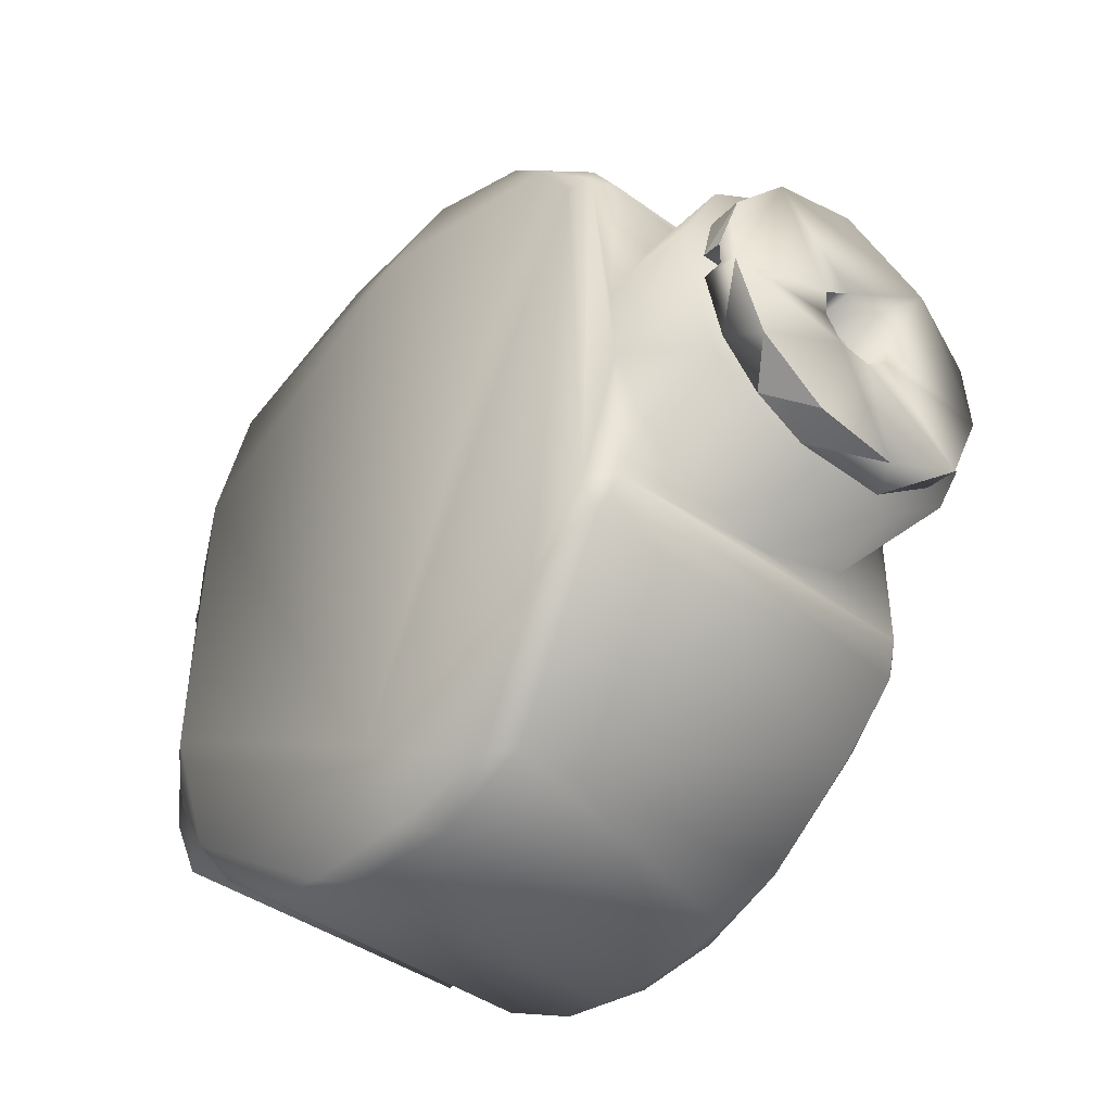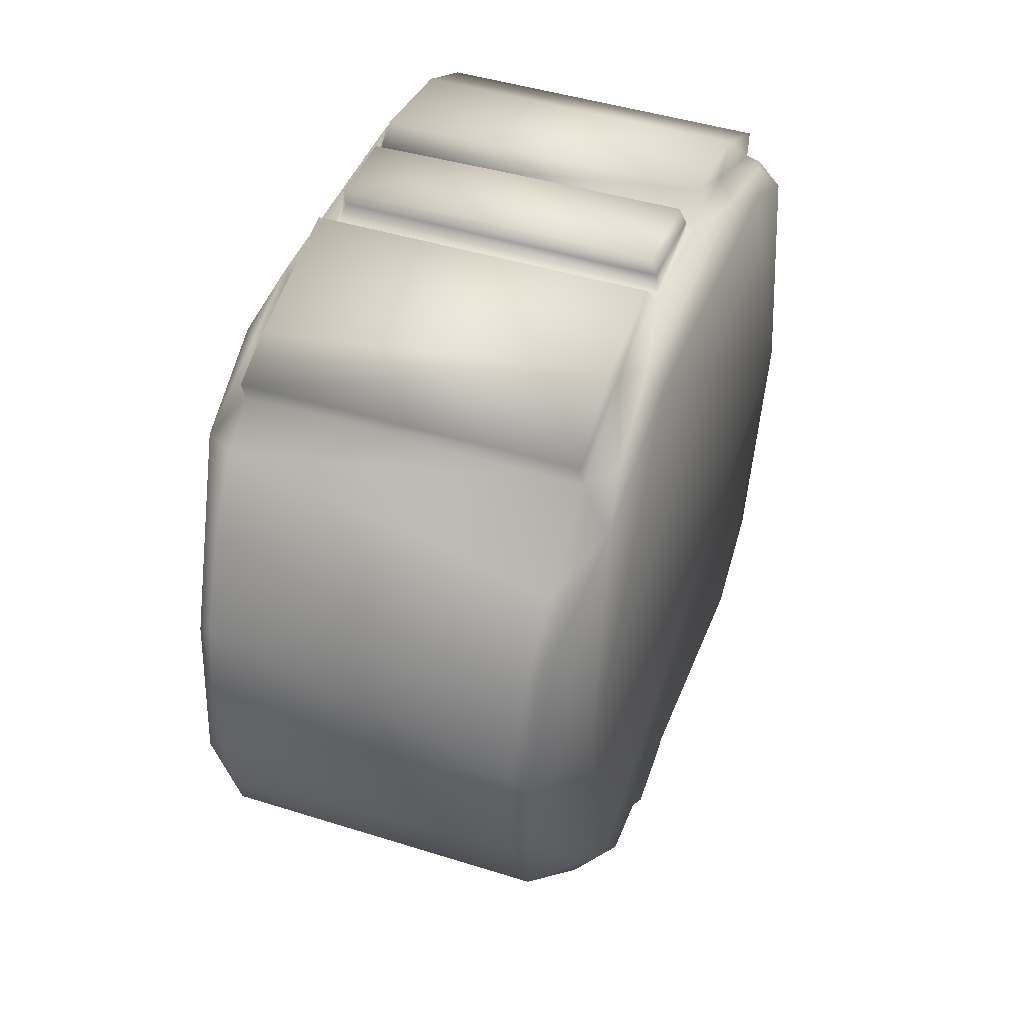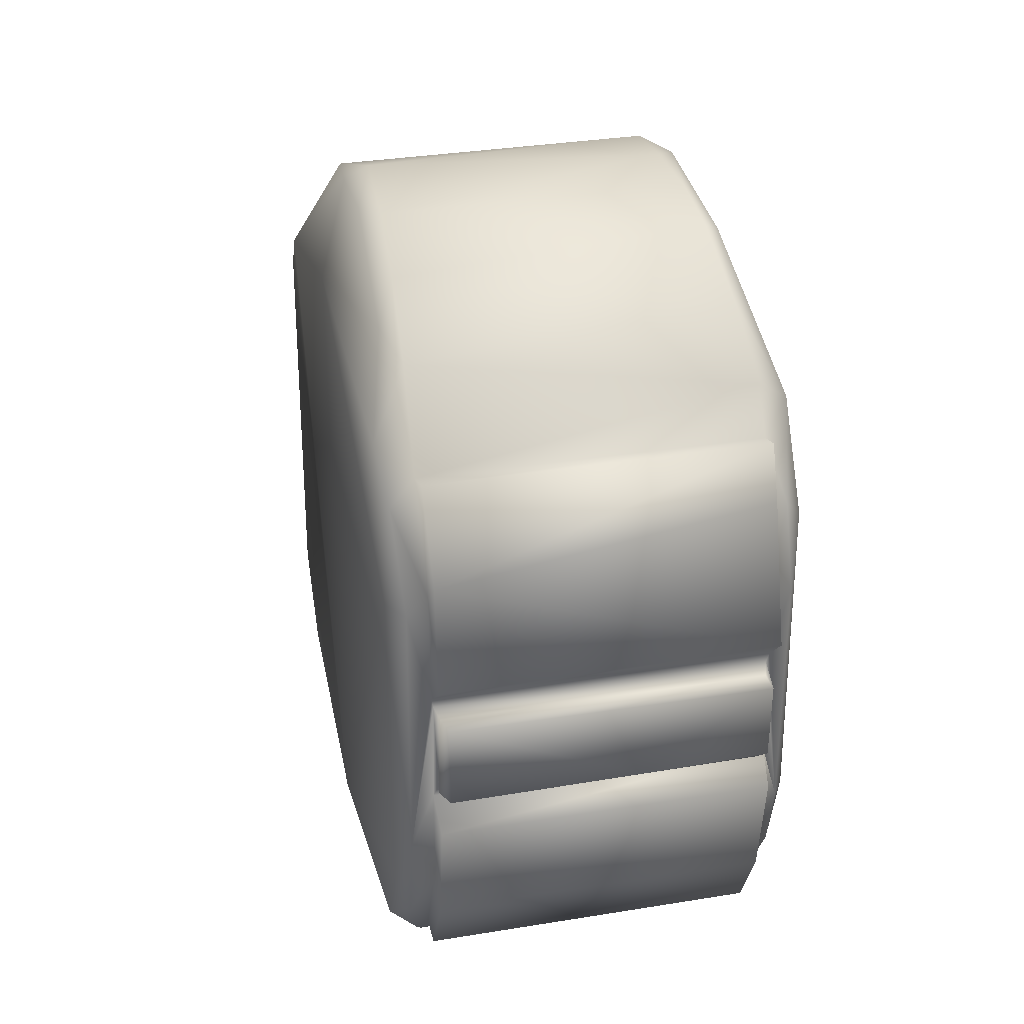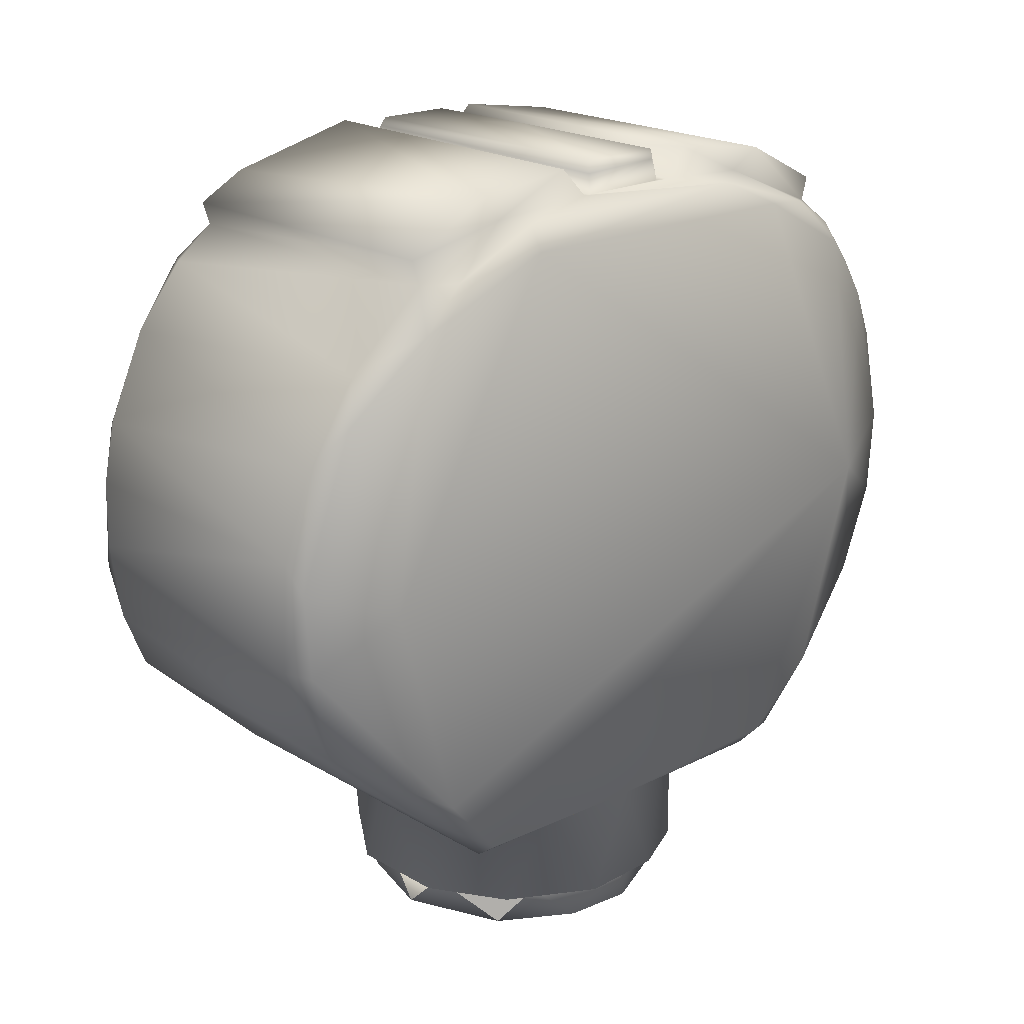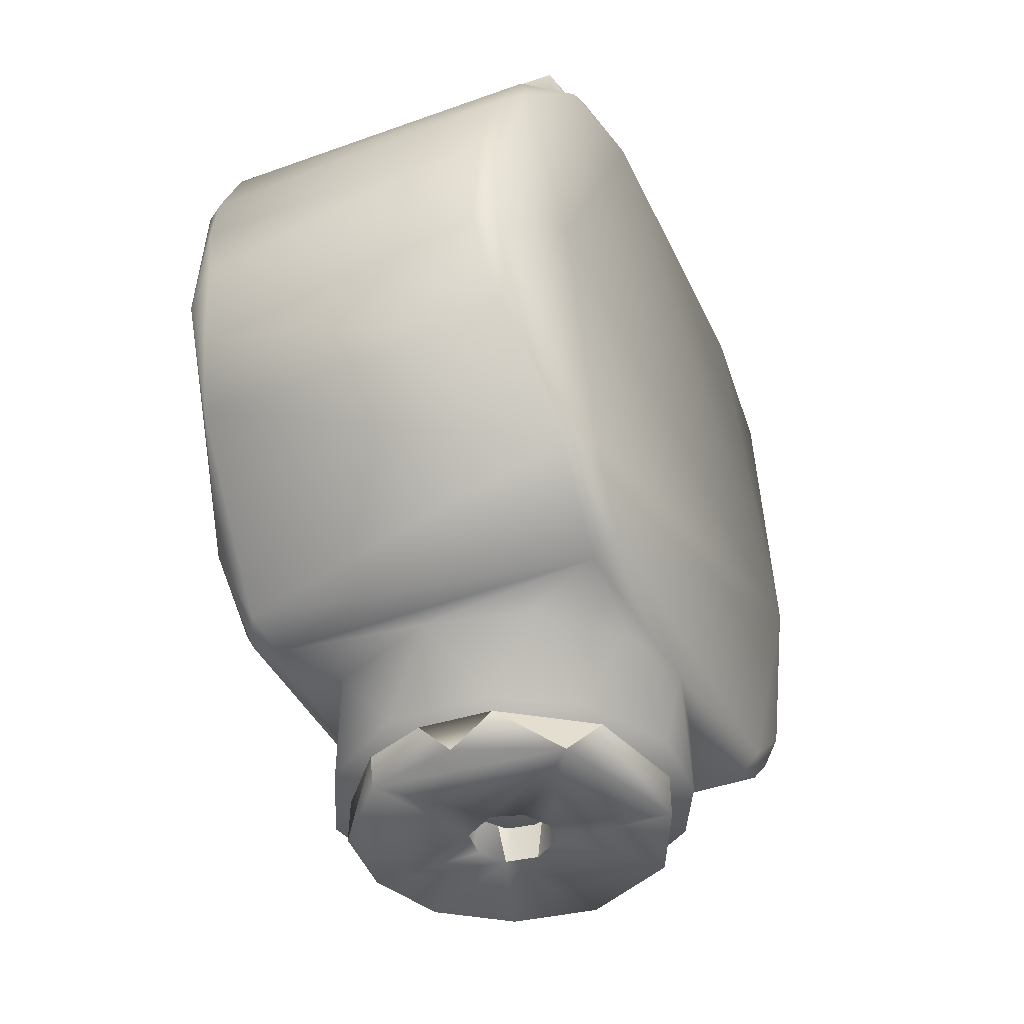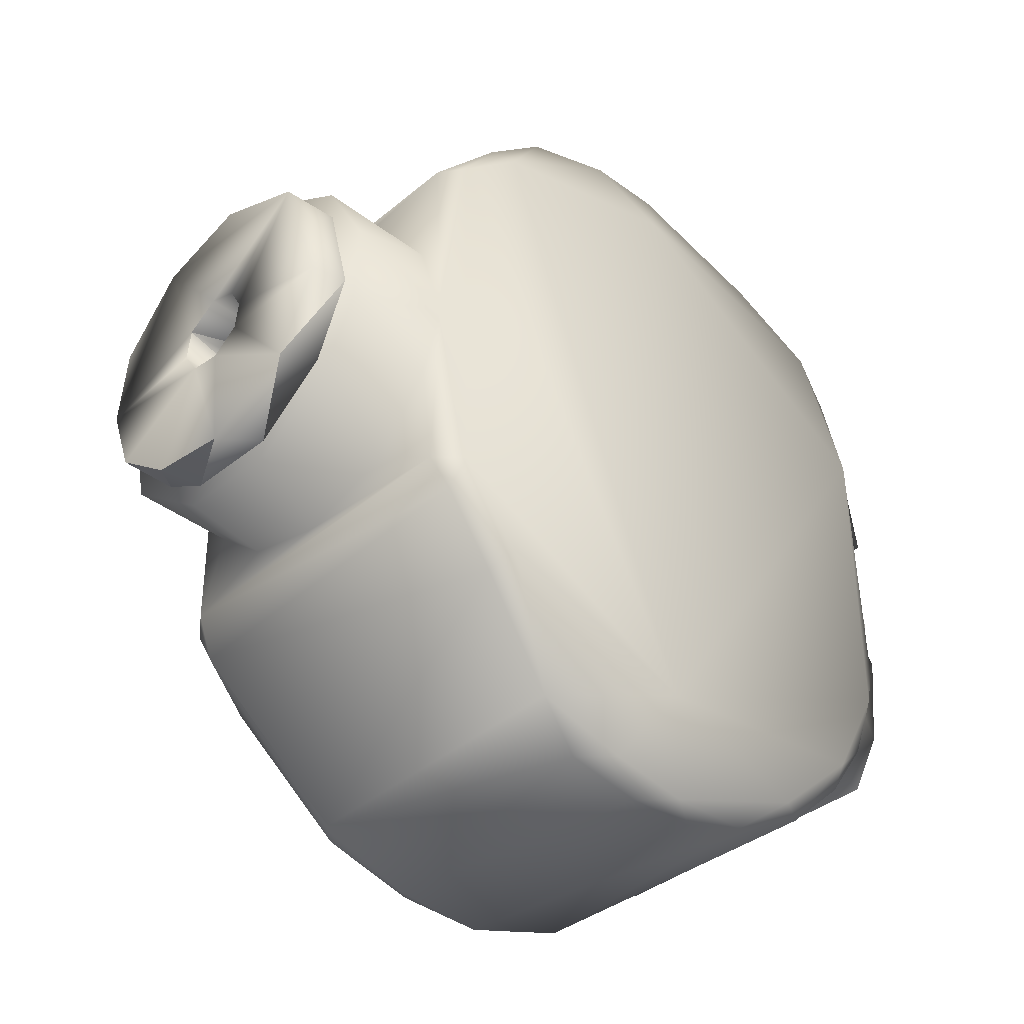
<metadata>
{"format":"obj","ext":"obj","renderer":"f3d","projection":"perspective","resolution":1024,"background":"white","views":[{"elev":-41.9,"azim":138.8,"up":"+Y"},{"elev":44.2,"azim":-159.8,"up":"+Z"},{"elev":32.6,"azim":-12.9,"up":"+Y"},{"elev":20.4,"azim":-132.5,"up":"+Z"},{"elev":-40.8,"azim":-156.4,"up":"+Z"},{"elev":-38.6,"azim":-134.3,"up":"+Y"}]}
</metadata>
<code>
o /ambf/env/pr2/r_wrist_roll_link_/ambf/env/pr2/r_wrist_roll_link_Wrist_Roll.018
v 0.01384 -0.000947 0.02695
v 0.01452 0.001415 0.02695
v 0.01137 0.007363 0.02945
v -0.01056 0.008292 0.0417
v -0.01339 0.001017 0.0417
v -0.01319 -0.002713 0.02945
v 0.000139 -0.01345 0.0417
v 0.01887 -0.001808 0.02939
v 0.01662 -0.009355 0.02945
v 0.01344 -0.001188 0.02945
v 0.005027 -0.001082 0.04169
v 0.004882 -0.001315 0.0248
v -0.01915 -0.001892 0.02945
v -0.0189 -0.002771 0.0248
v -0.01816 0.005629 0.0248
v -0.0159 0.01094 0.02945
v 0.01189 -0.01476 0.02945
v -0.01409 -0.01313 0.0248
v -0.002958 -0.01895 0.0248
v -0.005553 0.01834 0.02945
v -0.005581 0.01229 0.02945
v 0.002764 -0.004432 0.02481
v -0.001181 -0.004962 0.0248
v -0.01176 -0.006445 0.0417
v -0.01189 0.00642 0.02945
v -0.01283 0.01437 0.0248
v 0.00561 -0.01821 0.02945
v 0.00043 -0.0134 0.02945
v -0.005991 -0.01838 0.02945
v 0.01076 -0.0081 0.02945
v 0.003376 0.01869 0.02945
v -0.007101 -0.01131 0.0417
v 0.01276 -0.004171 0.0417
v 0.01483 0.001579 0.0292
v 0.01885 0.001705 0.02936
v -0.000957 0.01927 0.0248
v -0.004981 0.000883 0.0248
v 0.011 0.01557 0.02945
v 0.003138 0.01302 0.02945
v -0.005085 0.01238 0.0417
v -0.005065 -0.000408 0.0417
v 0.000498 0.005208 0.02479
v 0.002638 0.01315 0.0417
v 0.01286 0.003752 0.0417
v 0.008978 0.009832 0.0417
v 0.01325 0 0.02945
v 0.01331 0.00021 0.02947
v -0.003224 0.003978 0.02481
v 0.000456 0.005267 0.0417
v 0.01785 0.007289 0.0248
v 0.01884 -0.002521 0.0248
v -0.003742 -0.003475 0.0417
v -0.004567 -0.002527 0.02481
v 0.004032 0.003051 0.0417
v 0.002801 -0.00421 0.0417
v 0.00557 -0.01211 0.02945
v 0.01724 0.008163 0.02945
v -0.003772 0.003458 0.0417
v 0.0102 0.01613 0.0248
v -0.008254 -0.01067 0.02945
v 0.004401 0.002608 0.0248
v 0.01884 -0.001525 0.02695
v 0.01886 0.001515 0.02695
v -0.01504 -0.01167 0.02945
v 0.01533 -0.01155 0.0248
v -2.2e-05 -0.005083 0.0417
v 0.007305 -0.01756 0.0248
v 0.008147 -0.01081 0.0417
v -0.02293 0.02894 0.1155
v -0.02224 0.01755 0.1202
v -0.01991 0.02038 0.1208
v 0.01964 0.02374 0.04159
v 0.01899 0.0457 0.06108
v -0.01892 0.046 0.06146
v 0.01778 0.04927 0.06874
v 0.02011 0.04952 0.07505
v 0.01716 0.05106 0.07881
v 0.0198 0.03219 0.1155
v 0.02002 -0.03225 0.1153
v 0.01973 -0.03298 0.1184
v 0.0228 0.02411 0.04298
v 0.0213 0.004072 0.04178
v 0.01935 0.04332 0.1042
v 0.0237 0.03221 0.05091
v 0.01904 -0.04521 0.1015
v 0.01979 0.03309 0.1183
v 0.02308 -0.02569 0.1169
v 0.02415 -0.01617 0.1176
v 0.02246 -0.01558 0.1204
v 0.02155 0.003679 0.02945
v -0.02248 -0.01521 0.1204
v -0.0199 -0.01883 0.1211
v -0.0197 -0.04522 0.06103
v -0.02159 -0.03423 0.05049
v 0.02423 -0.03941 0.0786
v 0.02423 0.03944 0.07986
v -0.02125 0.03478 0.05079
v -0.02412 0.03163 0.05203
v -0.0198 0.03306 0.1182
v 0.02025 -0.04788 0.09206
v -0.01052 0.01898 0.04145
v -0.02063 0.02454 0.04183
v -0.02004 0.03228 0.1153
v 0.00398 -0.00509 0.1254
v -0.01861 -0.005363 0.1253
v 0.01823 0.05027 0.08655
v 0.01868 0.04844 0.09391
v 0.02045 0.04751 0.093
v -0.01938 0.0416 0.1067
v -0.02411 -0.03177 0.05235
v 0.0199 0.01909 0.121
v 0.01953 0.005709 0.1216
v -0.01973 0.005837 0.1216
v -0.01971 -0.02307 0.1234
v -0.01978 -0.0331 0.1182
v 0.01991 -0.01997 0.1207
v -0.0203 -0.04858 0.07218
v -0.02352 0.02465 0.04405
v -0.01977 -0.004423 0.1244
v -0.01733 -0.04916 0.06793
v 0.02351 -0.03477 0.111
v 0.02056 -0.04886 0.07659
v 0.01964 -0.0237 0.1231
v -0.01995 0.006935 0.1217
v 0.0185 0.005971 0.1245
v 0.0224 0.01481 0.1204
v 0.02406 0.0225 0.1167
v 0.01933 0.004462 0.1252
v 0.01967 -0.01015 0.1252
v -0.01989 -0.03221 0.1154
v 0.01975 0.01075 0.1256
v -0.01973 0.01013 0.1251
v 0.01989 0.006936 0.1217
v -0.02416 0.01771 0.1174
v -0.02424 -0.03937 0.07846
v -0.02399 -0.02207 0.117
v -0.01899 -0.04824 0.0945
v -0.02144 -0.04292 0.1012
v 0.01495 0.01619 0.04143
v 0.006024 0.02103 0.02945
v 0.01835 -0.006097 0.1242
v 0.01923 -0.00602 0.1216
v -0.02176 -0.000169 0.04208
v -0.01906 0.01054 0.04131
v 0.02418 0.02347 0.04539
v -0.01678 -0.01365 0.02945
v -0.006661 -0.02082 0.02945
v 0.01945 0.02748 0.1216
v -0.02069 -0.03623 0.112
v -0.01914 -0.04272 0.1054
v 0.01856 -0.05037 0.08651
v 0.006676 -0.02063 0.02945
v -0.024 -0.02286 0.04462
v -0.02371 0.03436 0.1107
v -0.02019 0.04894 0.07289
v -0.02423 0.03946 0.07914
v 0.01922 -0.004969 0.1253
v -0.01855 0.004966 0.1254
v -0.02213 -0.02938 0.1159
v -0.02125 0.0048 0.02945
v -0.01542 0.0152 0.02945
v -0.006304 0.0207 0.02945
v 0.01933 -0.03802 0.1107
v -0.02113 0.04352 0.1013
v 0.01838 -0.01212 0.02945
v -0.02006 0.04963 0.08286
v 0.01993 0.03697 0.1116
v 0.0236 0.03465 0.111
v 0.001757 0.02167 0.04147
v -0.01775 -0.05049 0.08655
v -0.01996 -0.006942 0.1217
v -0.02219 -0.02661 0.04373
v 0.02394 -0.03188 0.05159
v 0.02362 -0.02399 0.04398
v 0.022 0.02484 0.1181
v -0.02078 -0.005693 0.02945
v 0.02051 -0.0233 0.04162
v -0.02115 -0.02276 0.04164
v -0.01265 -0.01786 0.04145
v -0.0197 -0.008735 0.04145
v 0.02091 -0.005487 0.04164
v -0.02002 -0.04966 0.08268
v -0.01803 0.05046 0.08655
v -0.0193 -0.00579 0.1216
v 0.02151 -0.02792 0.04436
v -0.0176 -0.05088 0.07755
v 0.01741 -0.05044 0.07334
v 0.009511 -0.01946 0.04145
v -0.01962 0.02294 0.1234
v -0.000573 -0.02164 0.04147
v -0.0238 -0.03464 0.1101
v -0.01971 -0.01006 0.1251
v -0.01877 0.04735 0.09701
v 0.01996 -0.006928 0.1217
v -0.01939 0.005691 0.124
v 0.01742 -0.04621 0.0611
v 0.02104 0.02798 0.04433
v 0.01622 0.01426 0.02945
v 0.0169 -0.01342 0.04144
v -0.01721 0.05053 0.07309
v 0.01981 -0.04646 0.06367
f 26 15 16
f 27 28 29
f 30 27 17
f 36 31 59
f 13 14 18
f 44 11 33
f 34 2 35
f 19 18 23
f 28 56 7
f 44 46 47
f 52 23 53
f 68 56 30
f 43 21 40
f 36 20 31
f 7 60 28
f 14 37 53
f 13 6 25
f 52 41 32
f 68 55 7
f 62 51 63
f 47 34 3
f 20 21 39
f 65 51 9
f 47 1 2
f 66 52 32
f 2 34 47
f 42 61 49
f 48 58 37
f 59 50 51
f 44 3 45
f 39 43 45
f 68 7 56
f 4 21 25
f 54 11 44
f 19 67 27
f 58 5 41
f 7 55 32
f 57 50 38
f 30 33 68
f 49 58 48
f 55 11 22
f 58 41 37
f 11 54 61
f 58 40 5
f 13 15 14
f 51 62 8
f 37 41 53
f 65 22 51
f 44 43 54
f 38 39 3
f 10 1 47
f 26 48 37
f 62 10 8
f 66 32 55
f 58 49 40
f 2 1 62
f 8 10 9
f 61 51 12
f 11 61 12
f 25 5 4
f 3 44 47
f 39 45 3
f 21 4 40
f 10 46 33
f 17 65 9
f 28 27 56
f 22 19 23
f 5 24 41
f 26 16 20
f 66 23 52
f 54 49 61
f 22 66 55
f 53 41 52
f 42 49 48
f 40 4 5
f 56 27 30
f 61 59 51
f 9 51 8
f 18 64 13
f 59 31 38
f 57 35 50
f 36 26 20
f 16 21 20
f 62 63 2
f 18 29 64
f 26 36 59
f 35 57 3
f 57 38 3
f 49 54 43
f 67 65 17
f 51 22 12
f 35 3 34
f 18 14 53
f 42 48 26
f 42 59 61
f 53 23 18
f 67 22 65
f 6 13 60
f 35 63 50
f 19 27 29
f 67 19 22
f 16 13 25
f 42 26 59
f 24 32 41
f 9 30 17
f 23 66 22
f 12 22 11
f 11 55 33
f 30 10 33
f 33 46 44
f 25 6 5
f 40 49 43
f 15 26 14
f 64 29 60
f 21 16 25
f 14 26 37
f 50 63 51
f 68 33 55
f 43 44 45
f 50 59 38
f 64 60 13
f 7 32 60
f 5 6 24
f 6 60 24
f 39 21 43
f 60 32 24
f 9 10 30
f 39 38 31
f 16 15 13
f 31 20 39
f 18 19 29
f 60 29 28
f 67 17 27
f 35 2 63
f 10 62 1
f 69 70 71
f 73 74 75
f 79 116 80
f 72 81 82
f 76 84 73
f 87 88 89
f 91 159 92
f 95 84 96
f 74 97 98
f 85 100 121
f 106 107 108
f 112 113 125
f 85 151 100
f 121 88 87
f 128 112 125
f 134 135 136
f 143 102 144
f 118 143 153
f 128 104 157
f 95 88 121
f 160 143 144
f 147 161 162
f 109 164 154
f 156 154 164
f 79 87 116
f 158 125 195
f 155 156 166
f 167 78 168
f 130 114 92
f 162 101 169
f 124 70 91
f 171 113 91
f 127 96 168
f 77 106 76
f 91 113 124
f 124 132 71
f 72 169 102
f 75 74 200
f 95 121 100
f 176 143 160
f 145 81 84
f 115 114 130
f 104 105 141
f 82 81 181
f 103 167 109
f 185 94 172
f 186 187 151
f 139 82 90
f 165 188 152
f 93 135 110
f 103 71 99
f 127 88 95
f 78 86 131
f 145 95 173
f 119 113 184
f 120 186 117
f 160 146 176
f 154 69 103
f 86 78 99
f 133 131 124
f 119 184 105
f 177 185 172
f 123 194 129
f 113 195 125
f 120 117 93
f 171 142 184
f 94 185 196
f 87 89 116
f 81 72 197
f 118 98 97
f 148 131 86
f 190 152 188
f 127 168 175
f 190 147 152
f 146 147 179
f 143 176 180
f 122 95 100
f 177 181 174
f 183 77 200
f 166 183 200
f 79 80 130
f 98 155 74
f 84 197 73
f 69 134 70
f 135 153 110
f 140 198 90
f 192 194 171
f 135 156 98
f 141 142 157
f 114 129 192
f 123 116 194
f 189 86 99
f 126 88 127
f 114 192 92
f 97 74 73
f 153 135 118
f 136 159 91
f 98 118 135
f 109 154 103
f 199 188 165
f 91 92 171
f 173 174 145
f 122 187 201
f 197 102 97
f 101 162 161
f 135 191 136
f 90 181 165
f 84 95 145
f 134 154 156
f 163 121 79
f 196 201 187
f 96 127 95
f 190 177 178
f 139 72 82
f 76 73 75
f 138 182 137
f 101 161 144
f 166 164 193
f 145 174 81
f 166 156 164
f 122 201 95
f 83 109 167
f 137 151 85
f 126 133 89
f 70 124 71
f 163 149 150
f 152 147 165
f 140 139 198
f 133 112 89
f 93 117 135
f 104 158 105
f 96 76 108
f 138 135 182
f 165 181 199
f 184 113 171
f 169 140 162
f 90 162 140
f 156 155 98
f 114 80 123
f 114 123 129
f 132 131 189
f 189 148 86
f 93 196 120
f 178 177 172
f 72 102 197
f 134 69 154
f 119 105 158
f 138 137 150
f 175 126 127
f 111 126 175
f 183 106 77
f 187 186 120
f 112 133 124
f 124 113 112
f 99 78 103
f 193 164 109
f 158 128 125
f 157 104 141
f 191 150 149
f 159 136 191
f 180 178 143
f 153 143 178
f 181 81 174
f 92 159 130
f 118 102 143
f 81 197 84
f 69 71 103
f 177 190 188
f 178 179 190
f 169 101 102
f 135 117 182
f 177 188 199
f 87 79 121
f 151 170 186
f 75 200 77
f 181 90 82
f 126 89 88
f 134 136 91
f 134 156 135
f 189 99 71
f 83 107 193
f 92 192 171
f 157 112 128
f 201 173 95
f 112 142 89
f 131 111 78
f 195 113 119
f 139 169 72
f 186 182 117
f 119 158 195
f 180 179 178
f 175 78 111
f 170 137 182
f 128 158 104
f 131 133 111
f 84 76 96
f 100 151 122
f 174 185 177
f 163 85 121
f 83 167 168
f 168 96 108
f 107 83 108
f 166 193 183
f 116 89 194
f 139 90 198
f 78 175 168
f 134 91 70
f 108 83 168
f 146 179 180
f 141 184 142
f 123 80 116
f 129 194 192
f 132 124 131
f 191 149 159
f 172 153 178
f 185 201 196
f 185 173 201
f 160 147 146
f 94 93 110
f 142 194 89
f 101 144 102
f 200 74 155
f 141 105 184
f 120 196 187
f 132 189 71
f 191 135 138
f 112 157 142
f 186 170 182
f 193 109 83
f 150 191 138
f 151 137 170
f 146 180 176
f 85 163 150
f 137 85 150
f 106 108 76
f 151 187 122
f 76 75 77
f 155 166 200
f 115 80 114
f 194 142 171
f 131 148 189
f 147 162 90
f 160 161 147
f 177 199 181
f 147 190 179
f 111 133 126
f 97 73 197
f 97 102 118
f 94 110 172
f 185 174 173
f 110 153 172
f 163 130 149
f 163 79 130
f 167 103 78
f 80 115 130
f 130 159 149
f 147 90 165
f 94 196 93
f 107 106 183
f 183 193 107
f 144 161 160
f 139 140 169

</code>
